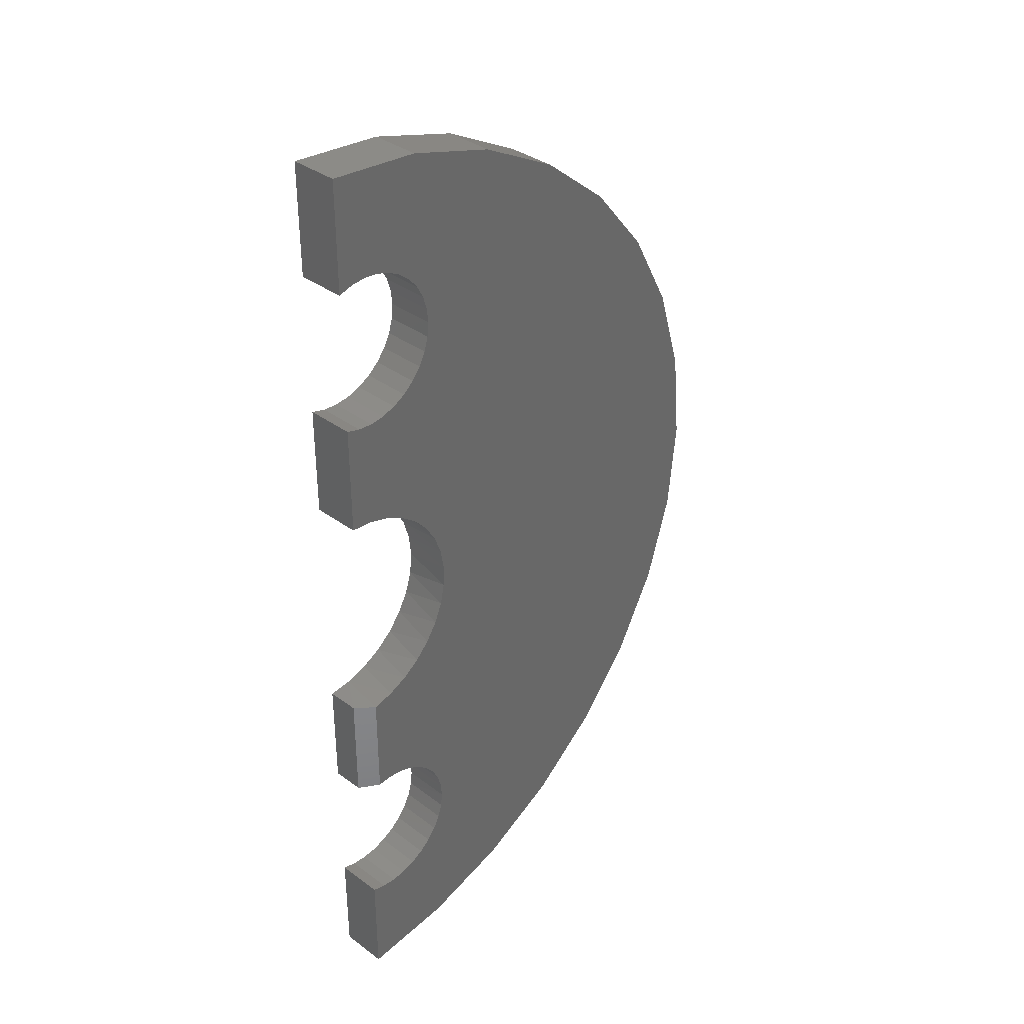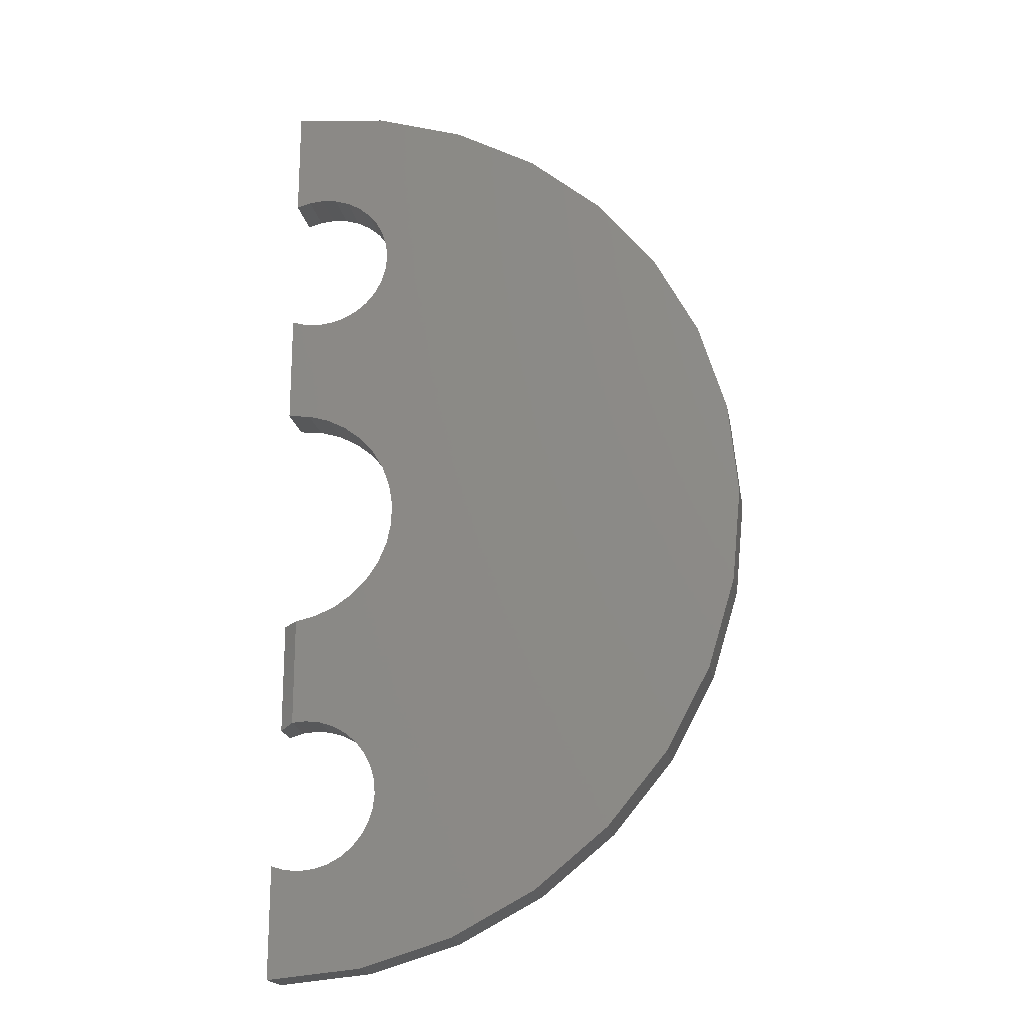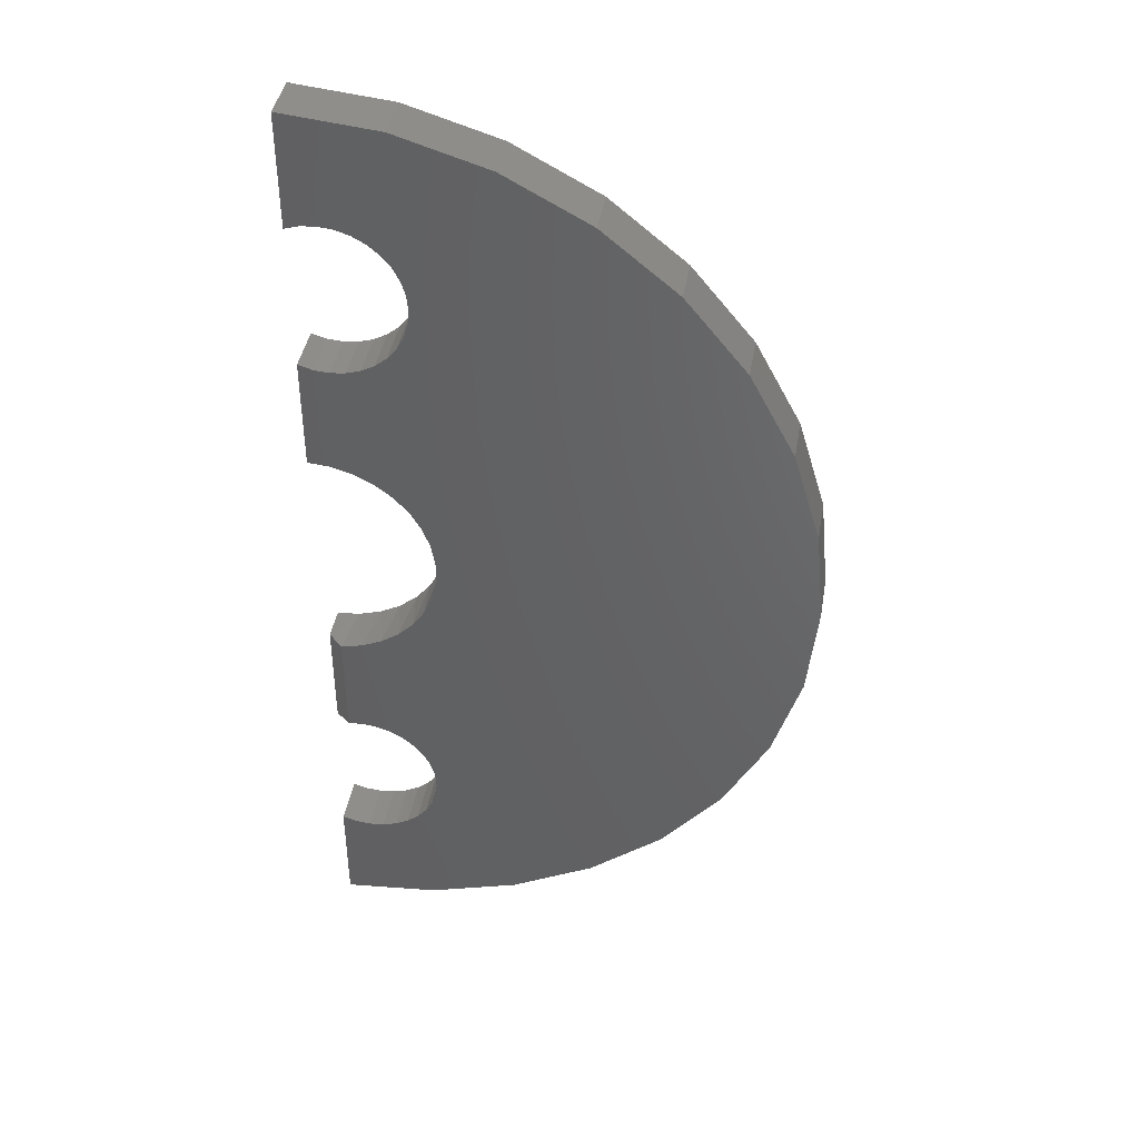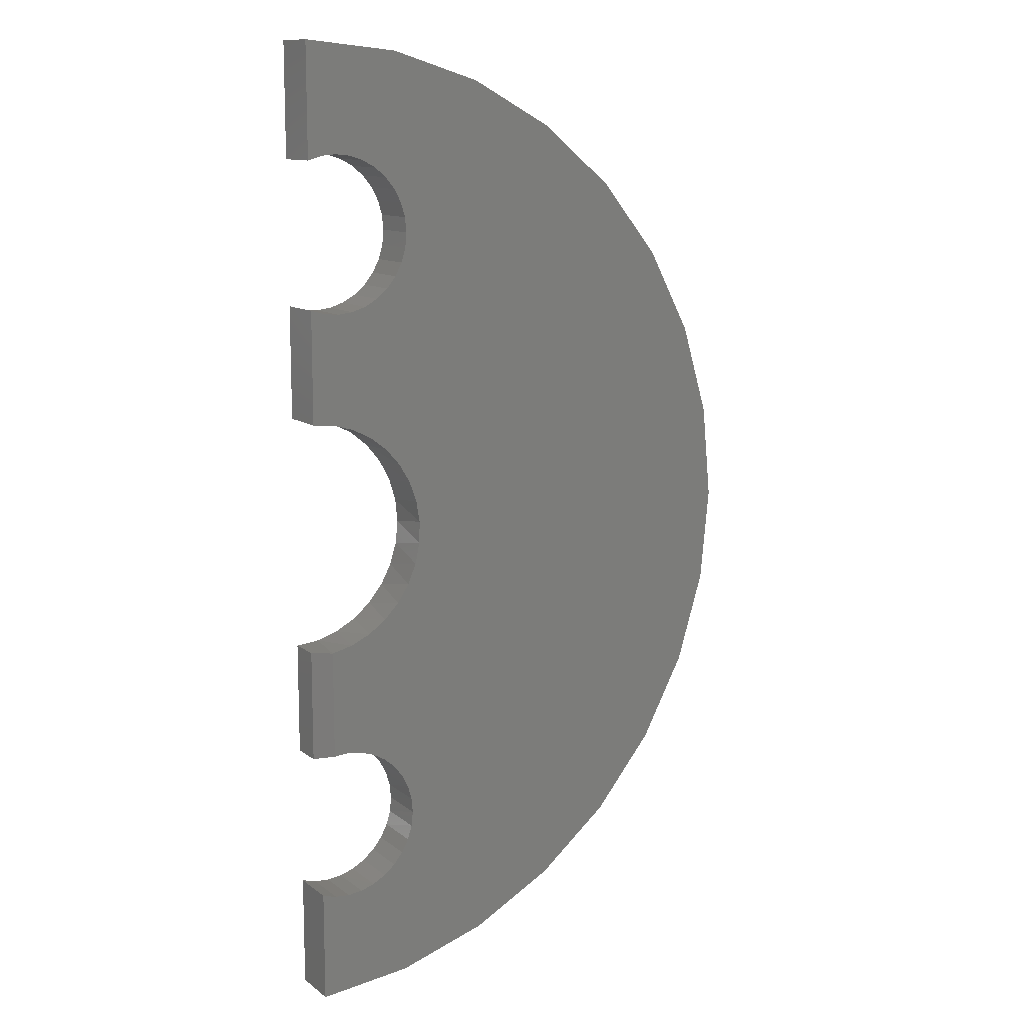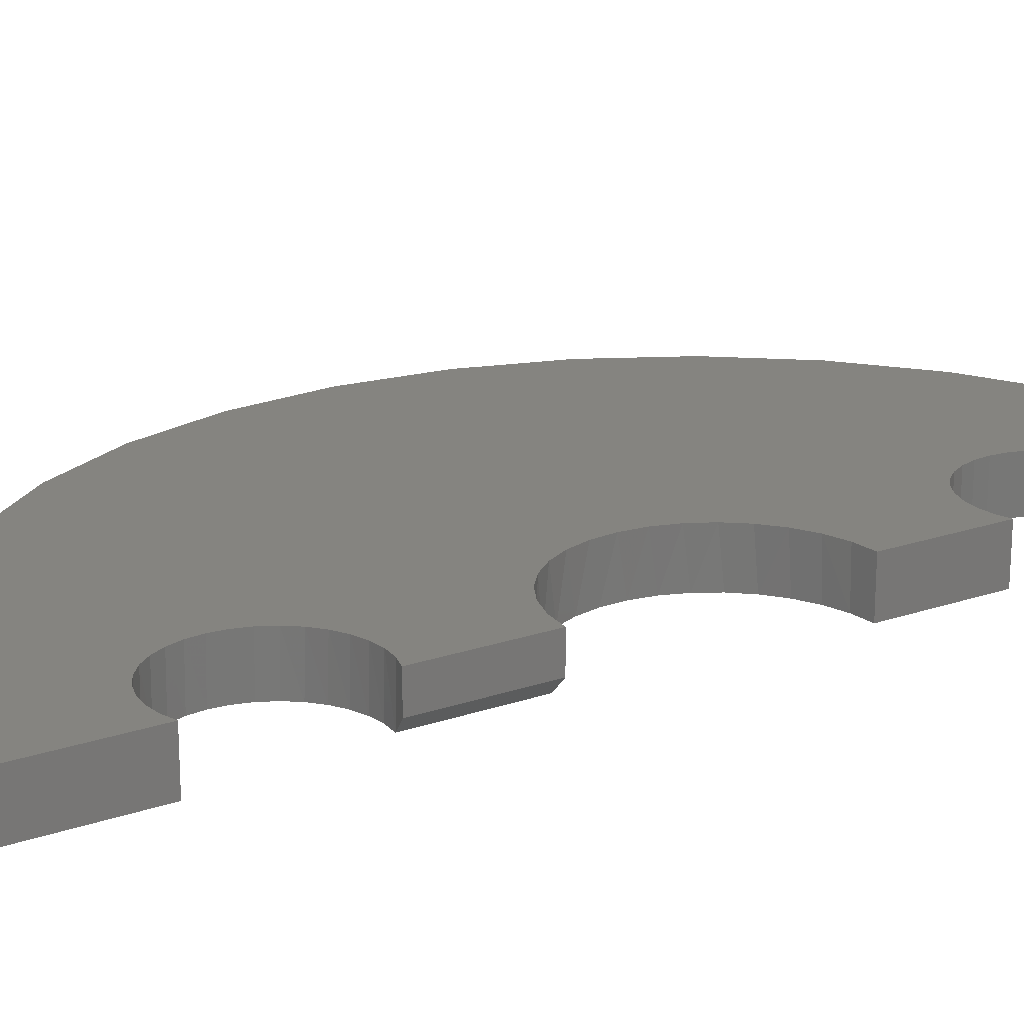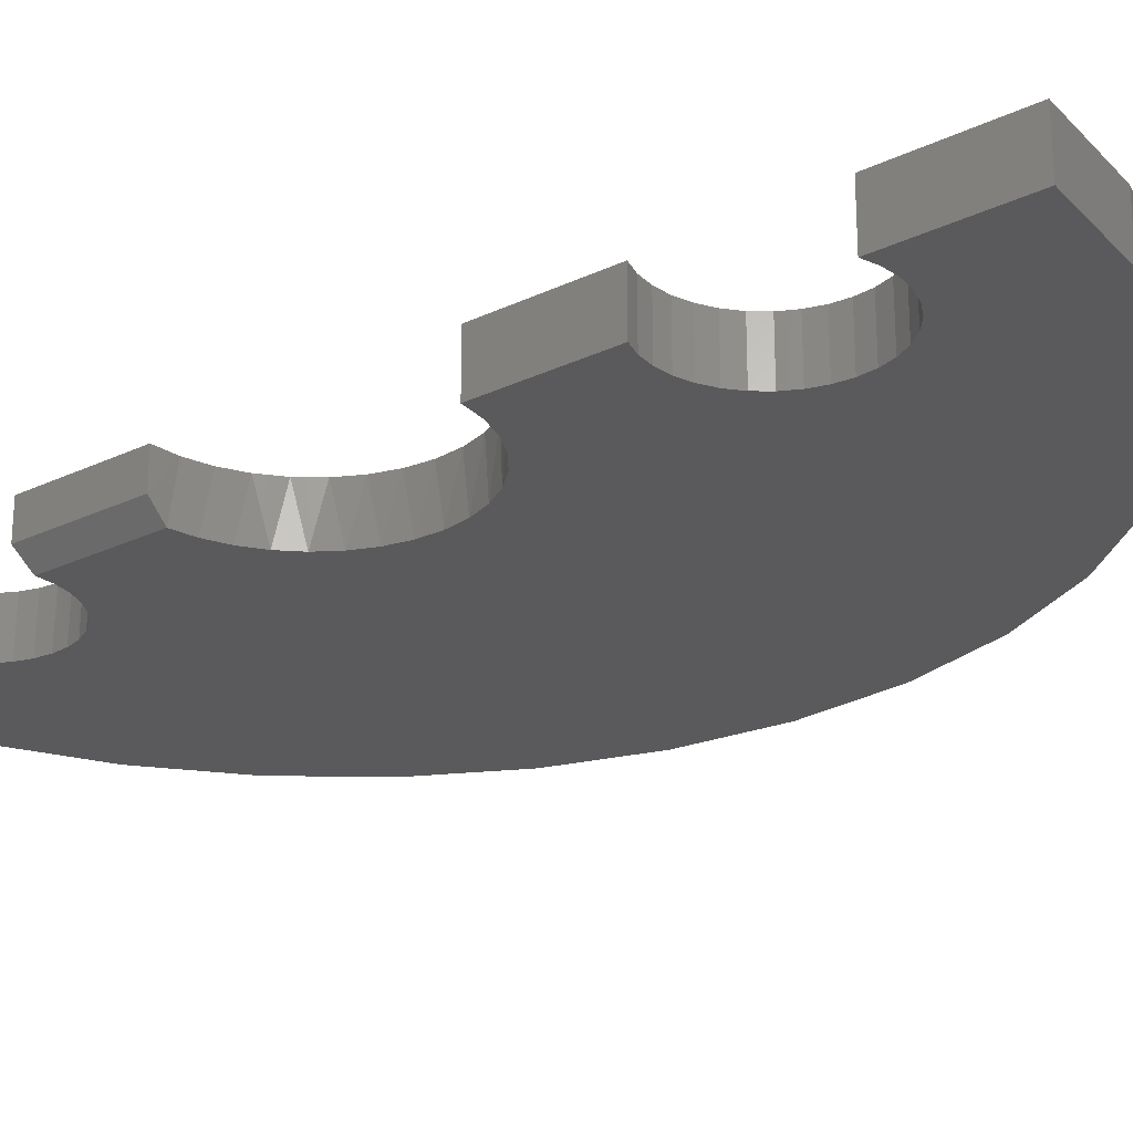
<metadata>
{"format":"stl","ext":"stl","renderer":"f3d","projection":"perspective","resolution":1024,"background":"white","views":[{"elev":36.0,"azim":133.9,"up":"+Y"},{"elev":-19.4,"azim":-169.9,"up":"+Y"},{"elev":41.9,"azim":-170.2,"up":"+Y"},{"elev":11.9,"azim":148.5,"up":"+Y"},{"elev":19.8,"azim":57.4,"up":"+Z"},{"elev":-24.6,"azim":128.0,"up":"+Z"}]}
</metadata>
<code>
# stl→obj: 153 verts, 302 faces
v -0.1377 0.498 0
v -0.1233 0.4992 0
v -0.1094 0.3947 0
v -0.1094 0.5033 0
v -0.2888 0.7143 0
v -0.2008 0.741 0
v -0.1377 0.6468 0
v -0.199 0.6135 0
v -0.4408 0.6127 0
v -0.1899 0.6247 0
v -0.5691 0.3727 0
v -0.17 0.3772 0
v -0.1868 0.3642 0
v -0.1457 0.1737 0
v -0.5424 0.1019 0
v -0.1651 0.1824 0
v -0.4991 0.02083 0
v -0.1908 0.04156 0
v -0.1997 0.03024 0
v -0.2062 0.01742 0
v -0.2008 -0.1785 0
v -0.2888 -0.1518 0
v -0.1375 -0.08426 0
v -0.125 0.1688 0
v -0.125 0.06356 0
v -0.1394 0.06449 0
v -0.1094 -0.1875 0
v -0.1232 -0.08298 0
v -0.1094 -0.07895 0
v -0.1094 0.75 0
v -0.1094 0.6414 0
v -0.1233 0.6455 0
v -0.3698 0.671 0
v -0.1521 0.6452 0
v -0.166 0.6409 0
v -0.1787 0.634 0
v -0.4991 0.5417 0
v -0.2058 0.6007 0
v -0.21 0.5868 0
v -0.2114 0.5724 0
v -0.21 0.5579 0
v -0.2058 0.5441 0
v -0.199 0.5313 0
v -0.5424 0.4606 0
v -0.1899 0.52 0
v -0.1787 0.5108 0
v -0.166 0.5038 0
v -0.1521 0.4995 0
v -0.1306 0.3927 0
v -0.151 0.3868 0
v -0.5781 0.2812 0
v -0.2009 0.3483 0
v -0.2118 0.33 0
v -0.2191 0.3101 0
v -0.2226 0.2891 0
v -0.2221 0.2678 0
v -0.5691 0.1898 0
v -0.2176 0.247 0
v -0.2093 0.2274 0
v -0.1975 0.2097 0
v -0.1826 0.1945 0
v -0.1537 0.06264 0
v -0.1673 0.05807 0
v -0.1798 0.05096 0
v -0.4408 -0.05021 0
v -0.2102 0.003571 0
v -0.2114 -0.01078 0
v -0.2098 -0.0251 0
v -0.2055 -0.03884 0
v -0.1987 -0.0515 0
v -0.3698 -0.1085 0
v -0.1895 -0.0626 0
v -0.1783 -0.07173 0
v -0.1656 -0.07853 0
v -0.1519 -0.08276 0
v -0.1315 0.1699 0.04688
v -0.1094 0.1678 0.01562
v -0.1094 0.1678 0.04688
v -0.1528 0.1764 0.04688
v -0.1724 0.1869 0.04688
v -0.1896 0.201 0.04688
v -0.2037 0.2182 0.04688
v -0.2142 0.2378 0.04688
v -0.2207 0.2591 0.04688
v -0.2229 0.2812 0.04688
v -0.2207 0.3034 0.04688
v -0.2142 0.3247 0.04688
v -0.2037 0.3443 0.04688
v -0.1896 0.3615 0.04688
v -0.1724 0.3756 0.04688
v -0.1528 0.3861 0.04688
v -0.1315 0.3926 0.04688
v -0.1094 0.3947 0.04688
v -0.1094 0.05921 0.04688
v -0.1094 0.05921 0.01562
v -0.1233 0.06326 0.04688
v -0.1377 0.06453 0.04688
v -0.199 0.03124 0.04688
v -0.2058 0.01843 0.04688
v -0.1899 0.04248 0.04688
v -0.1787 0.05174 0.04688
v -0.166 0.05865 0.04688
v -0.1521 0.06297 0.04688
v -0.21 0.004556 0.04688
v -0.2114 -0.009868 0.04688
v -0.21 -0.02429 0.04688
v -0.2058 -0.03817 0.04688
v -0.199 -0.05097 0.04688
v -0.1899 -0.06222 0.04688
v -0.1787 -0.07147 0.04688
v -0.166 -0.07839 0.04688
v -0.1521 -0.08271 0.04688
v -0.1377 -0.08426 0.04688
v -0.1233 -0.08299 0.04688
v -0.1094 -0.07895 0.04688
v -0.1233 0.4992 0.04688
v -0.1377 0.498 0.04688
v -0.1094 0.5033 0.04688
v -0.1377 0.6468 0.04688
v -0.2008 0.741 0.04688
v -0.2888 0.7143 0.04688
v -0.1899 0.6247 0.04688
v -0.4408 0.6127 0.04688
v -0.199 0.6135 0.04688
v -0.5691 0.3727 0.04688
v -0.4991 0.02083 0.04688
v -0.2888 -0.1518 0.04688
v -0.2008 -0.1785 0.04688
v -0.1094 -0.1875 0.04688
v -0.1094 0.75 0.04688
v -0.1233 0.6455 0.04688
v -0.1094 0.6414 0.04688
v -0.5424 0.1019 0.04688
v -0.3698 0.671 0.04688
v -0.1787 0.634 0.04688
v -0.166 0.6409 0.04688
v -0.1521 0.6452 0.04688
v -0.4991 0.5417 0.04688
v -0.5424 0.4606 0.04688
v -0.199 0.5313 0.04688
v -0.2058 0.5441 0.04688
v -0.21 0.5579 0.04688
v -0.2114 0.5724 0.04688
v -0.21 0.5868 0.04688
v -0.2058 0.6007 0.04688
v -0.1521 0.4995 0.04688
v -0.166 0.5038 0.04688
v -0.1787 0.5108 0.04688
v -0.1899 0.52 0.04688
v -0.5781 0.2812 0.04688
v -0.5691 0.1898 0.04688
v -0.4408 -0.05021 0.04688
v -0.3698 -0.1085 0.04688
f 1 2 3
f 2 4 3
f 5 6 7
f 8 9 10
f 11 12 13
f 14 15 16
f 17 18 19
f 20 17 19
f 21 22 23
f 24 25 26
f 24 26 15
f 24 15 14
f 27 21 23
f 27 23 28
f 27 28 29
f 30 31 32
f 30 32 7
f 30 7 6
f 33 5 7
f 33 7 34
f 33 34 35
f 33 35 36
f 33 36 10
f 33 10 9
f 37 9 8
f 37 8 38
f 37 38 39
f 37 39 40
f 37 40 41
f 37 41 42
f 37 42 43
f 37 43 44
f 44 43 45
f 44 45 46
f 44 46 47
f 44 47 48
f 44 48 1
f 44 1 3
f 44 3 49
f 44 49 50
f 44 50 12
f 44 12 11
f 51 11 13
f 51 13 52
f 51 52 53
f 51 53 54
f 51 54 55
f 51 55 56
f 51 56 57
f 57 56 58
f 57 58 59
f 57 59 60
f 57 60 61
f 57 61 16
f 57 16 15
f 15 26 62
f 15 62 63
f 15 63 64
f 15 64 18
f 15 18 17
f 65 17 20
f 65 20 66
f 65 66 67
f 65 67 68
f 65 68 69
f 65 69 70
f 71 65 70
f 71 70 72
f 71 72 73
f 71 73 74
f 71 74 75
f 71 75 23
f 71 23 22
f 14 76 24
f 76 77 24
f 76 78 77
f 14 79 76
f 79 14 16
f 16 80 79
f 80 16 61
f 61 81 80
f 81 61 60
f 60 82 81
f 82 60 59
f 59 83 82
f 58 83 59
f 84 83 58
f 56 84 58
f 85 84 56
f 55 85 56
f 86 85 55
f 54 86 55
f 87 86 54
f 53 87 54
f 88 87 53
f 52 88 53
f 89 88 52
f 13 89 52
f 90 89 13
f 12 90 13
f 91 90 12
f 12 50 91
f 91 50 49
f 91 49 92
f 92 49 3
f 92 3 93
f 94 95 78
f 78 95 77
f 94 96 95
f 96 25 95
f 96 97 25
f 97 26 25
f 19 98 99
f 98 19 18
f 18 100 98
f 100 18 64
f 64 101 100
f 101 64 63
f 63 102 101
f 102 63 62
f 62 103 102
f 103 62 26
f 26 97 103
f 19 99 20
f 20 99 104
f 20 104 66
f 66 104 105
f 66 105 67
f 67 105 106
f 67 106 68
f 68 106 107
f 68 107 69
f 69 107 108
f 69 108 70
f 70 108 109
f 70 109 72
f 72 109 110
f 72 110 73
f 73 110 111
f 73 111 74
f 74 111 112
f 74 112 75
f 75 112 113
f 75 113 23
f 23 113 114
f 23 114 28
f 28 114 115
f 28 115 29
f 95 25 77
f 77 25 24
f 93 116 117
f 93 118 116
f 119 120 121
f 122 123 124
f 89 90 125
f 98 100 126
f 98 126 99
f 113 127 128
f 129 115 114
f 129 114 113
f 129 113 128
f 130 120 119
f 130 119 131
f 130 131 132
f 78 133 97
f 78 97 96
f 78 96 94
f 134 123 122
f 134 122 135
f 134 135 136
f 134 136 137
f 134 137 119
f 134 119 121
f 138 139 140
f 138 140 141
f 138 141 142
f 138 142 143
f 138 143 144
f 138 144 145
f 138 145 124
f 138 124 123
f 139 125 90
f 139 90 91
f 139 91 92
f 139 92 93
f 139 93 117
f 139 117 146
f 139 146 147
f 139 147 148
f 139 148 149
f 139 149 140
f 150 85 86
f 150 86 87
f 150 87 88
f 150 88 89
f 150 89 125
f 151 80 81
f 151 81 82
f 151 82 83
f 151 83 84
f 151 84 85
f 151 85 150
f 133 78 76
f 133 76 79
f 133 79 80
f 133 80 151
f 133 126 100
f 133 100 101
f 133 101 102
f 133 102 103
f 133 103 97
f 152 108 107
f 152 107 106
f 152 106 105
f 152 105 104
f 152 104 99
f 152 99 126
f 153 127 113
f 153 113 112
f 153 112 111
f 153 111 110
f 153 110 109
f 153 109 108
f 153 108 152
f 27 129 21
f 21 129 128
f 21 128 22
f 22 128 127
f 22 127 71
f 71 127 153
f 71 153 65
f 65 153 152
f 65 152 17
f 17 152 126
f 17 126 15
f 15 126 133
f 15 133 57
f 57 133 151
f 57 151 51
f 51 151 150
f 51 150 11
f 11 150 125
f 11 125 44
f 44 125 139
f 44 139 37
f 37 139 138
f 37 138 9
f 9 138 123
f 9 123 33
f 33 123 134
f 33 134 5
f 5 134 121
f 5 121 6
f 6 121 120
f 6 120 30
f 30 120 130
f 132 31 130
f 130 31 30
f 40 142 41
f 41 142 141
f 41 141 42
f 42 141 140
f 42 140 43
f 43 140 149
f 43 149 45
f 45 149 148
f 45 148 46
f 46 148 147
f 46 147 47
f 47 147 146
f 47 146 48
f 48 146 117
f 48 117 1
f 1 117 116
f 1 116 2
f 2 116 118
f 2 118 4
f 142 40 143
f 143 40 39
f 143 39 144
f 144 39 38
f 144 38 145
f 145 38 8
f 145 8 124
f 124 8 10
f 124 10 122
f 122 10 36
f 122 36 135
f 135 36 35
f 135 35 136
f 136 35 34
f 136 34 137
f 137 34 7
f 137 7 119
f 119 7 32
f 119 32 131
f 131 32 31
f 131 31 132
f 93 3 118
f 118 3 4
f 129 27 115
f 115 27 29

</code>
